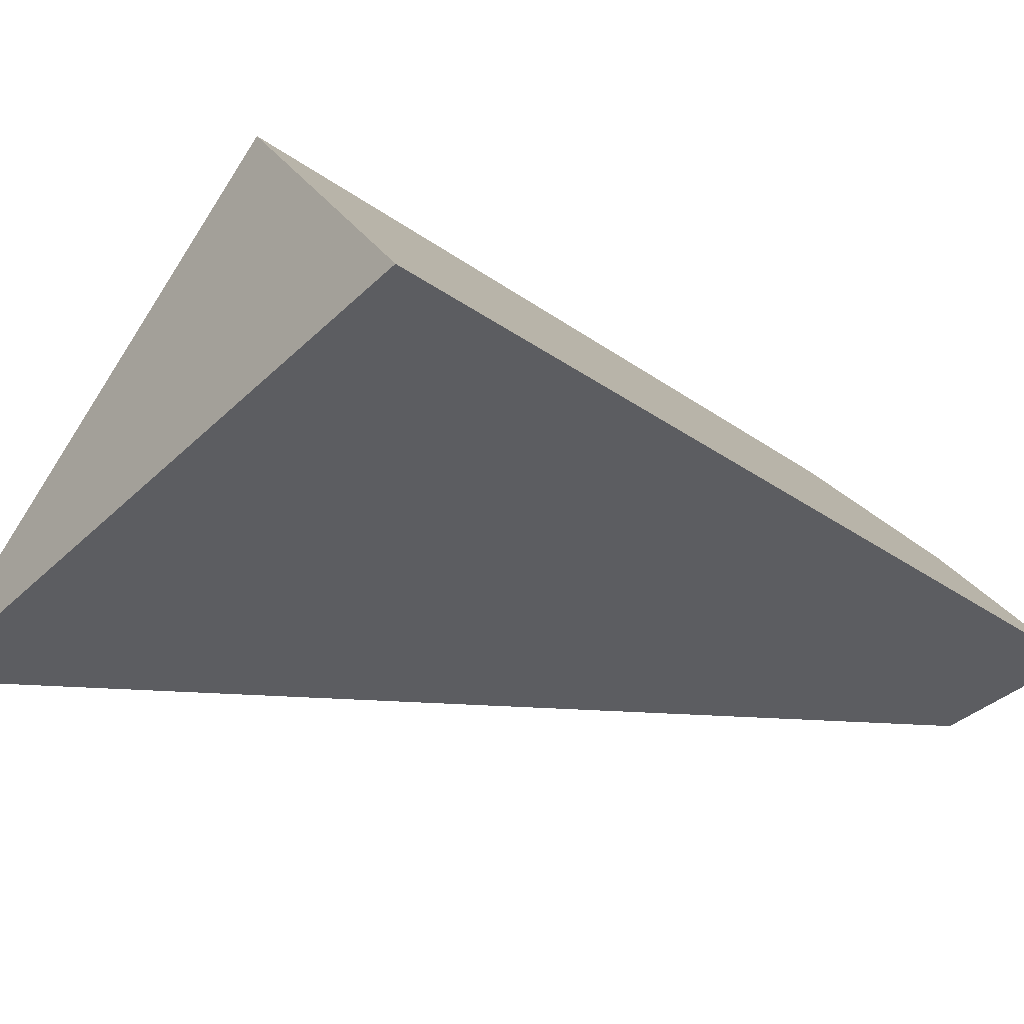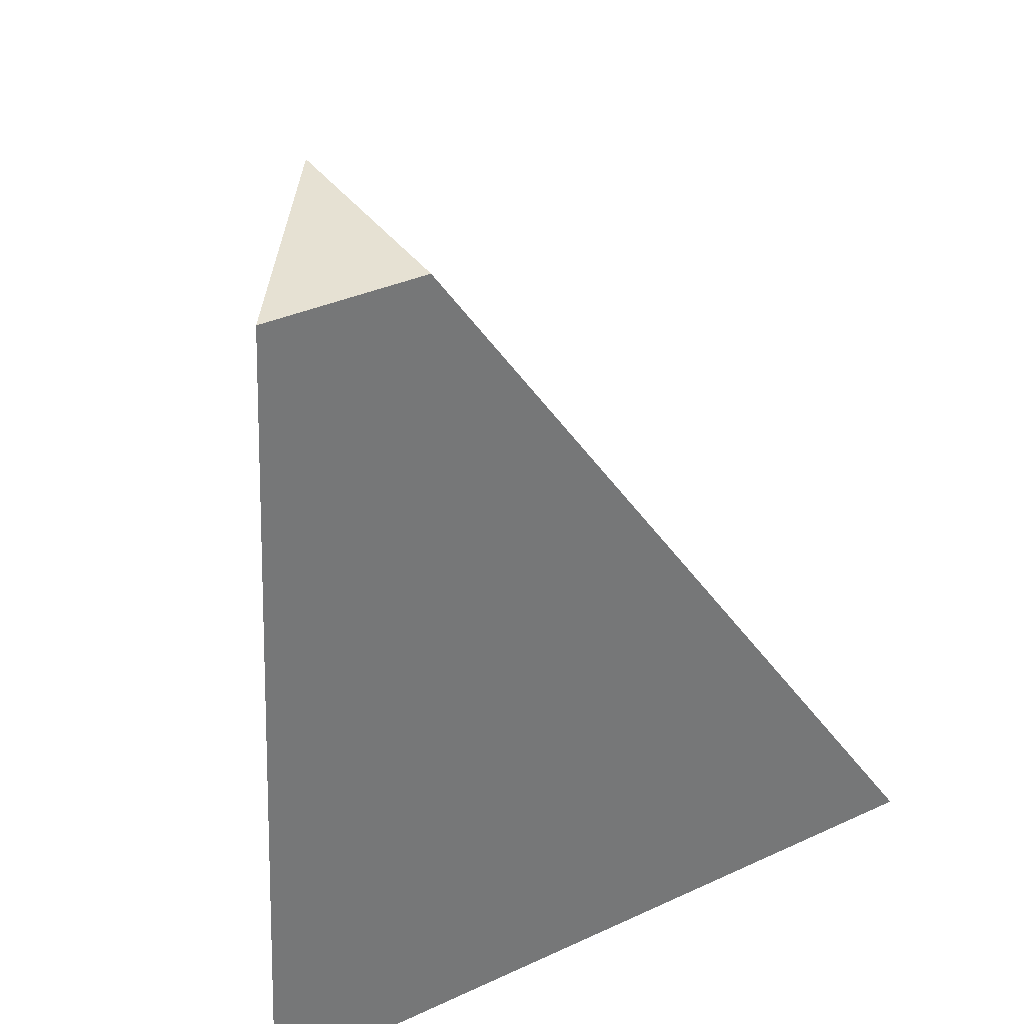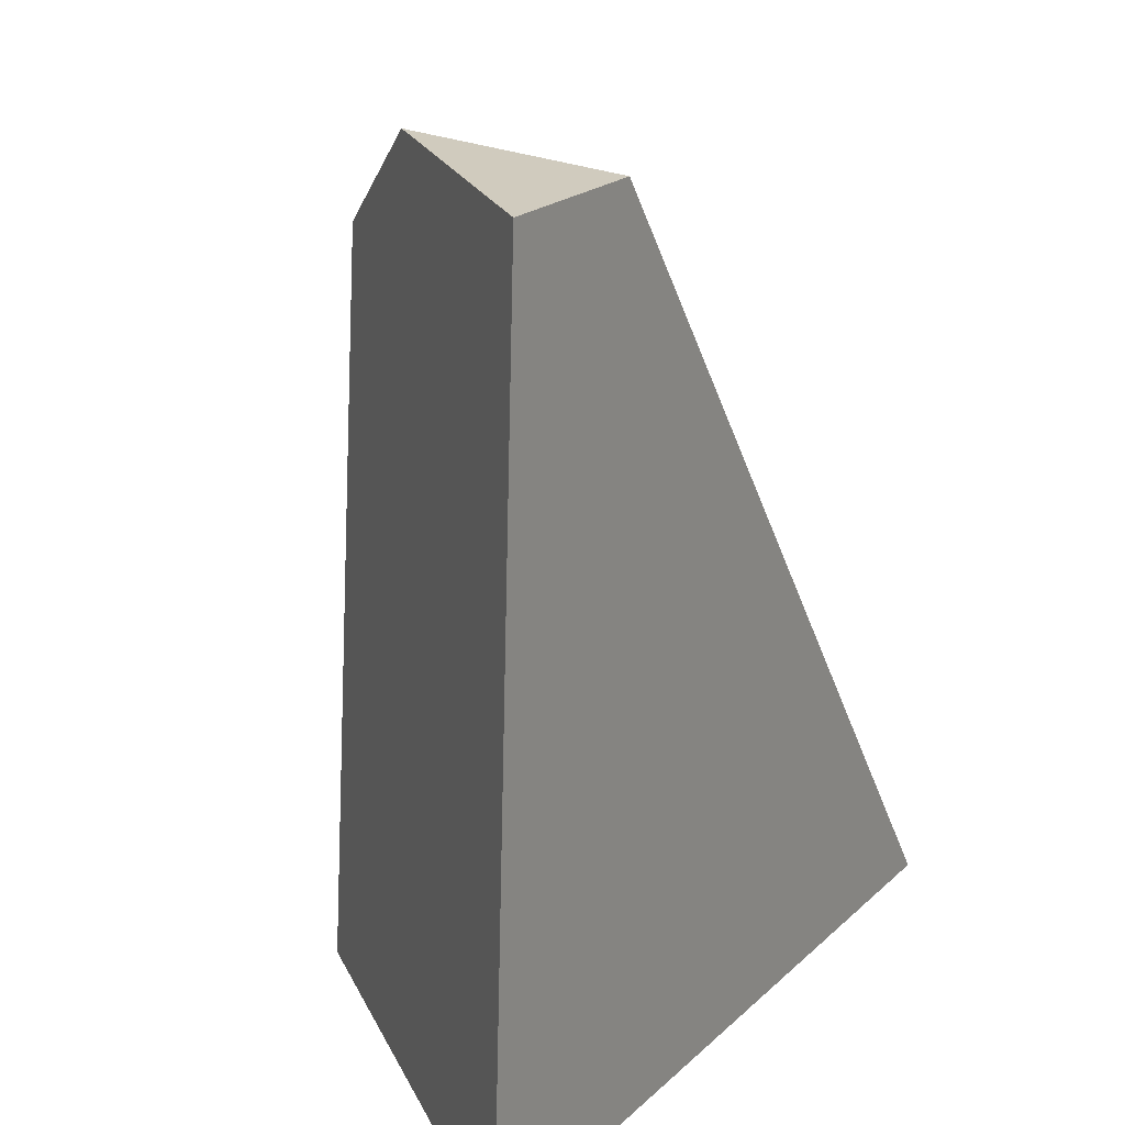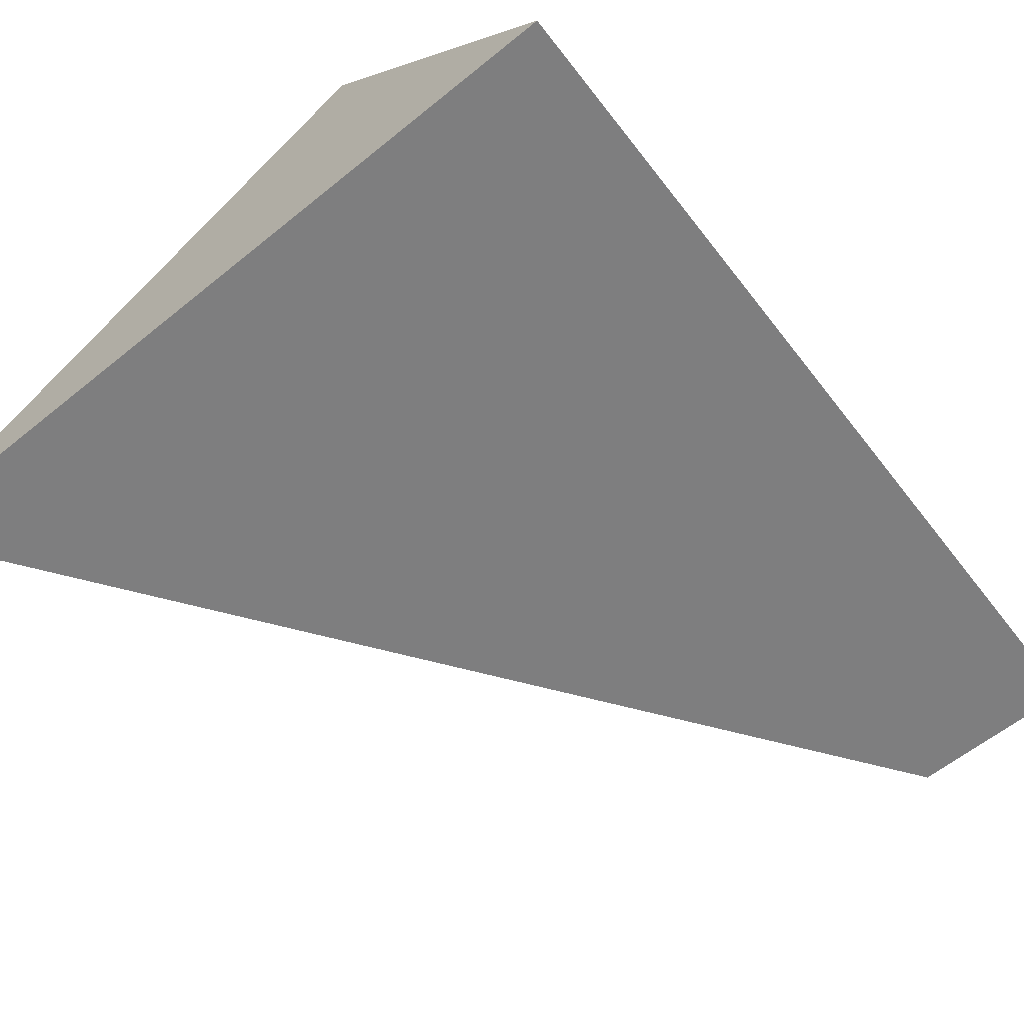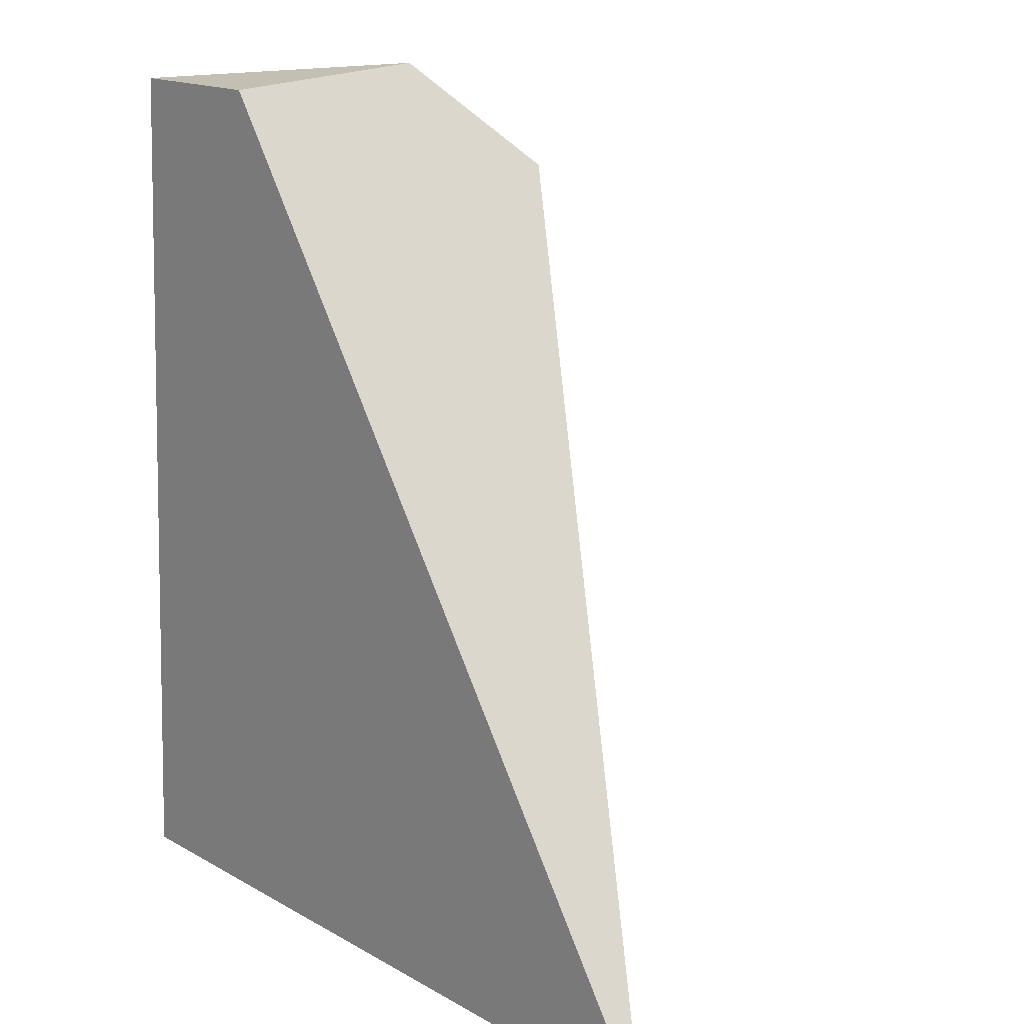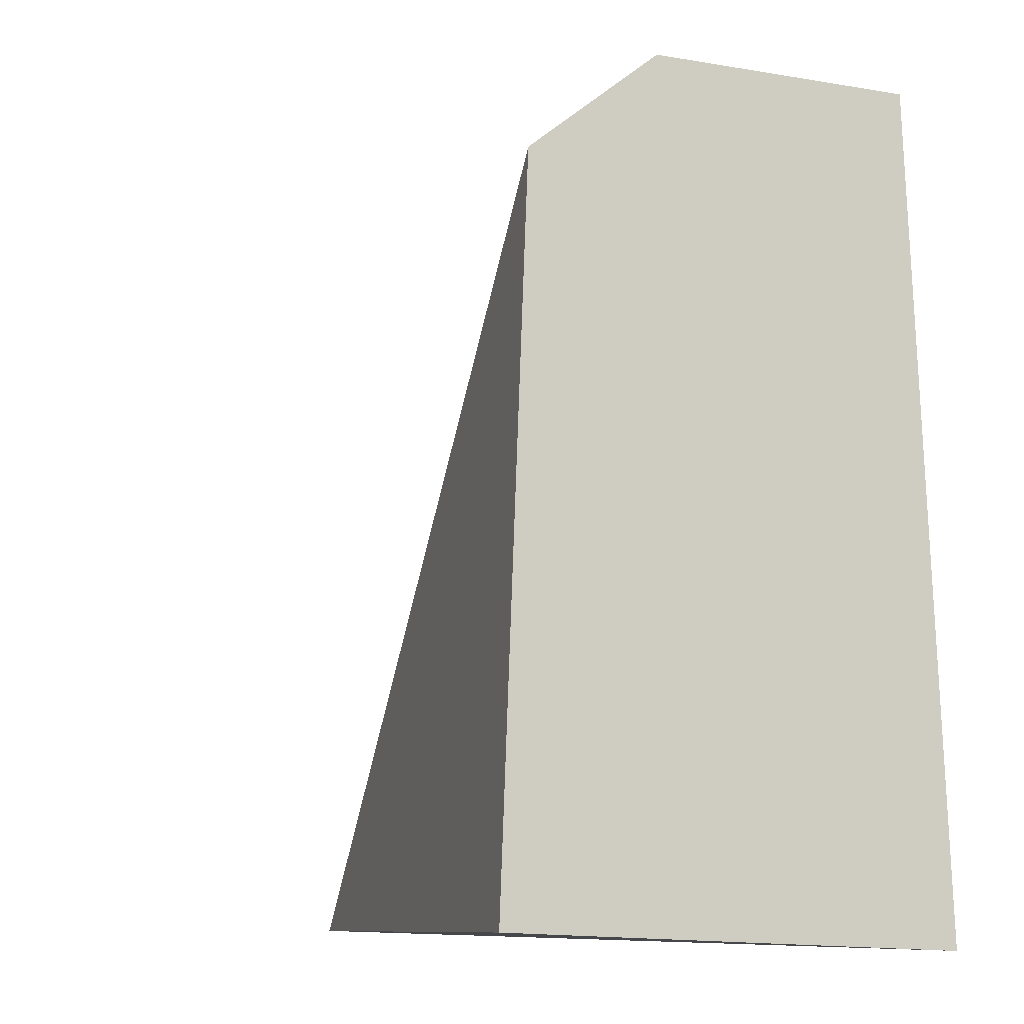
<metadata>
{"format":"obj","ext":"obj","renderer":"f3d","projection":"perspective","resolution":1024,"background":"white","views":[{"elev":-36.5,"azim":50.9,"up":"+Z"},{"elev":35.1,"azim":148.5,"up":"+Y"},{"elev":21.3,"azim":123.0,"up":"+Y"},{"elev":-59.5,"azim":39.9,"up":"+Z"},{"elev":16.0,"azim":-130.7,"up":"+Y"},{"elev":-7.8,"azim":35.7,"up":"+Y"}]}
</metadata>
<code>
v 0.0002212 -0.0009103 30.52
v 6.218 69.32 17.58
v -41.82 -1.909 0.196
v 2.914 64.66 22.43
v 0.0002212 60.55 26.71
v -38.84 2.545 2.087
v -22.58 26.82 12.39
v -41.82 -1.921 7.745e-13
v -4.843 -1.921 7.745e-13
v 21.6 11.52 6.288e-13
v 22.22 -1.921 7.816e-13
v -11.98 41.9 2.878e-13
v -21.26 -1.921 7.745e-13
v -35.39 7.527 6.75e-13
v -36.64 5.683 6.857e-13
v -41.59 -1.578 7.709e-13
v 20.62 33.07 3.944e-13
v 5.933 68.22 0
v 20.31 39.92 3.126e-13
v 19.02 68.22 0
f 6 3 1
f 1 3 8
f 5 1 4
f 4 1 17
f 1 5 7
f 7 6 1
f 1 8 13
f 9 11 1
f 1 13 9
f 10 1 11
f 17 1 10
f 7 4 2
f 2 4 17
f 6 7 2
f 6 2 18
f 2 17 19
f 18 2 20
f 2 19 20
f 6 15 3
f 3 16 8
f 15 16 3
f 7 5 4
f 6 12 14
f 12 6 18
f 6 14 15
f 13 8 16
f 10 11 9
f 10 9 12
f 12 9 13
f 12 18 10
f 10 18 17
f 14 12 13
f 14 13 15
f 13 16 15
f 18 19 17
f 18 20 19

</code>
